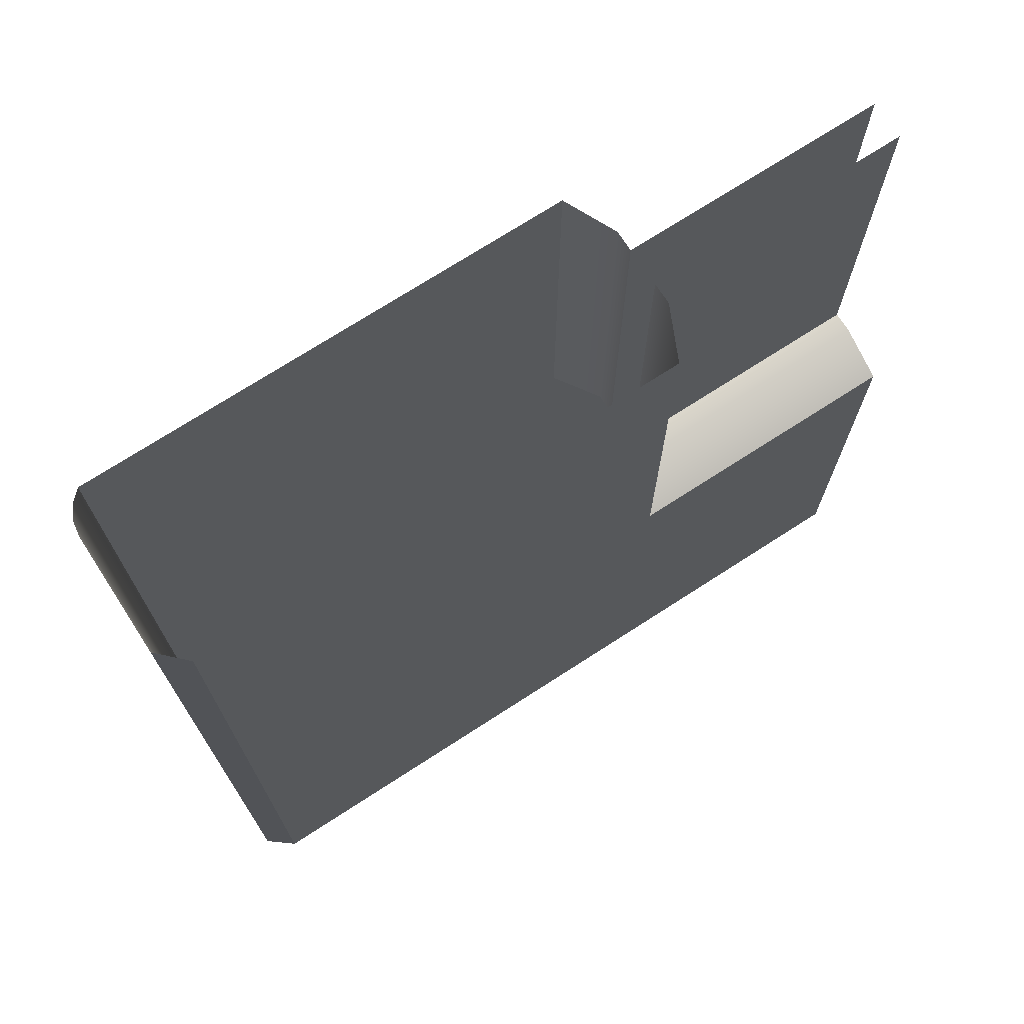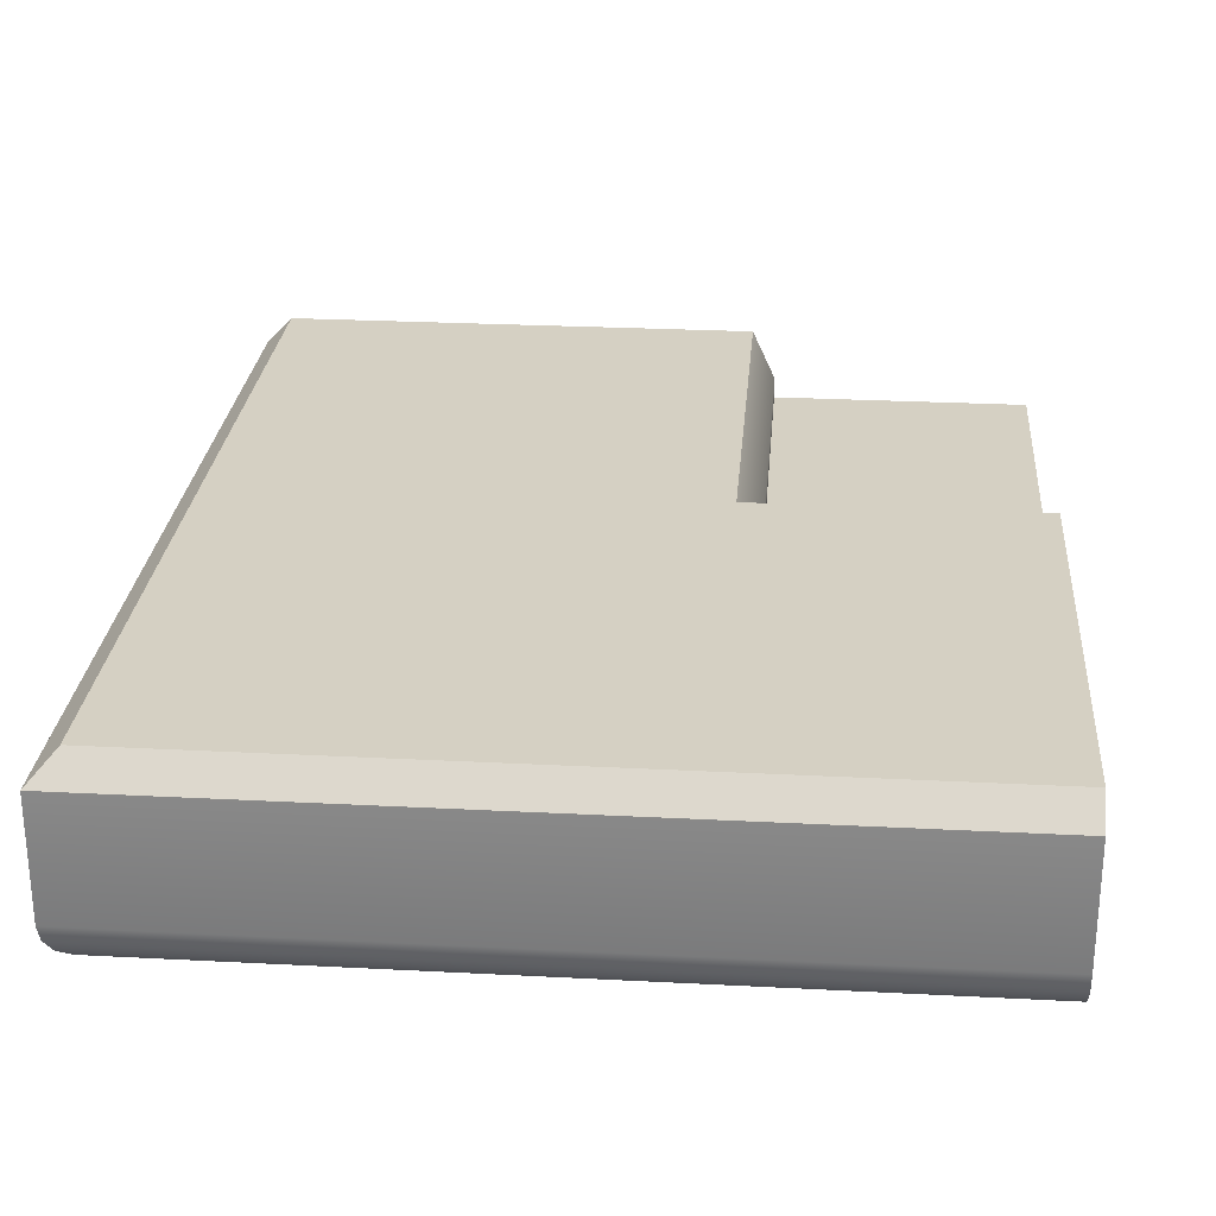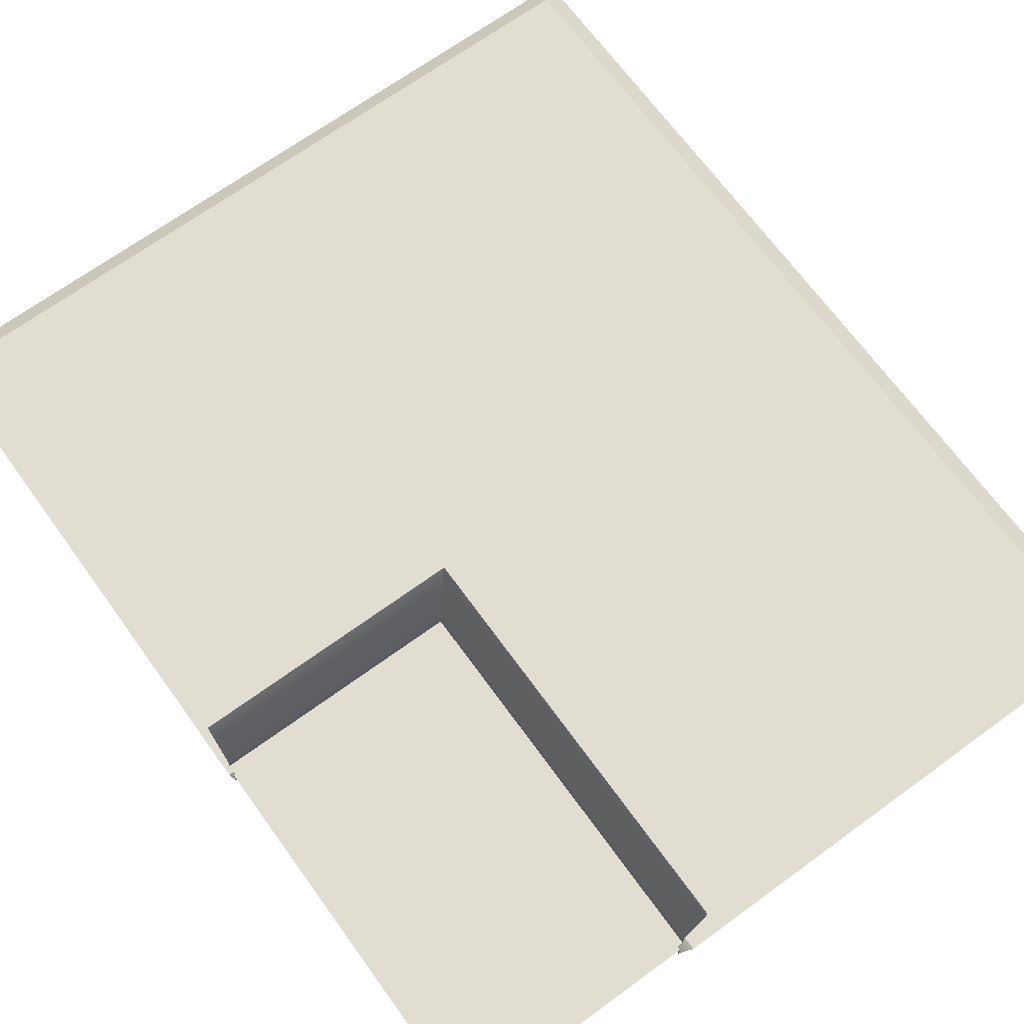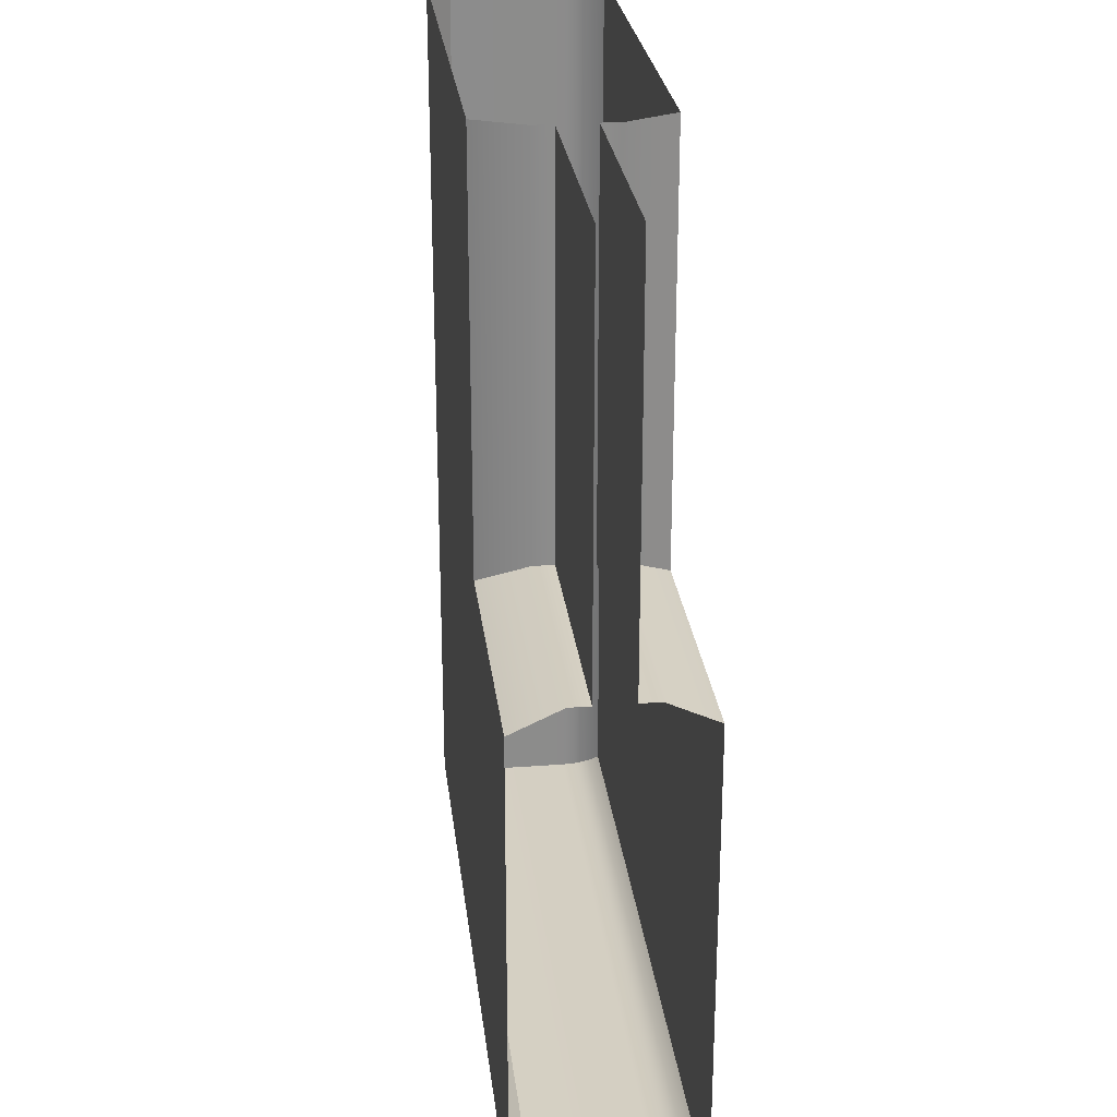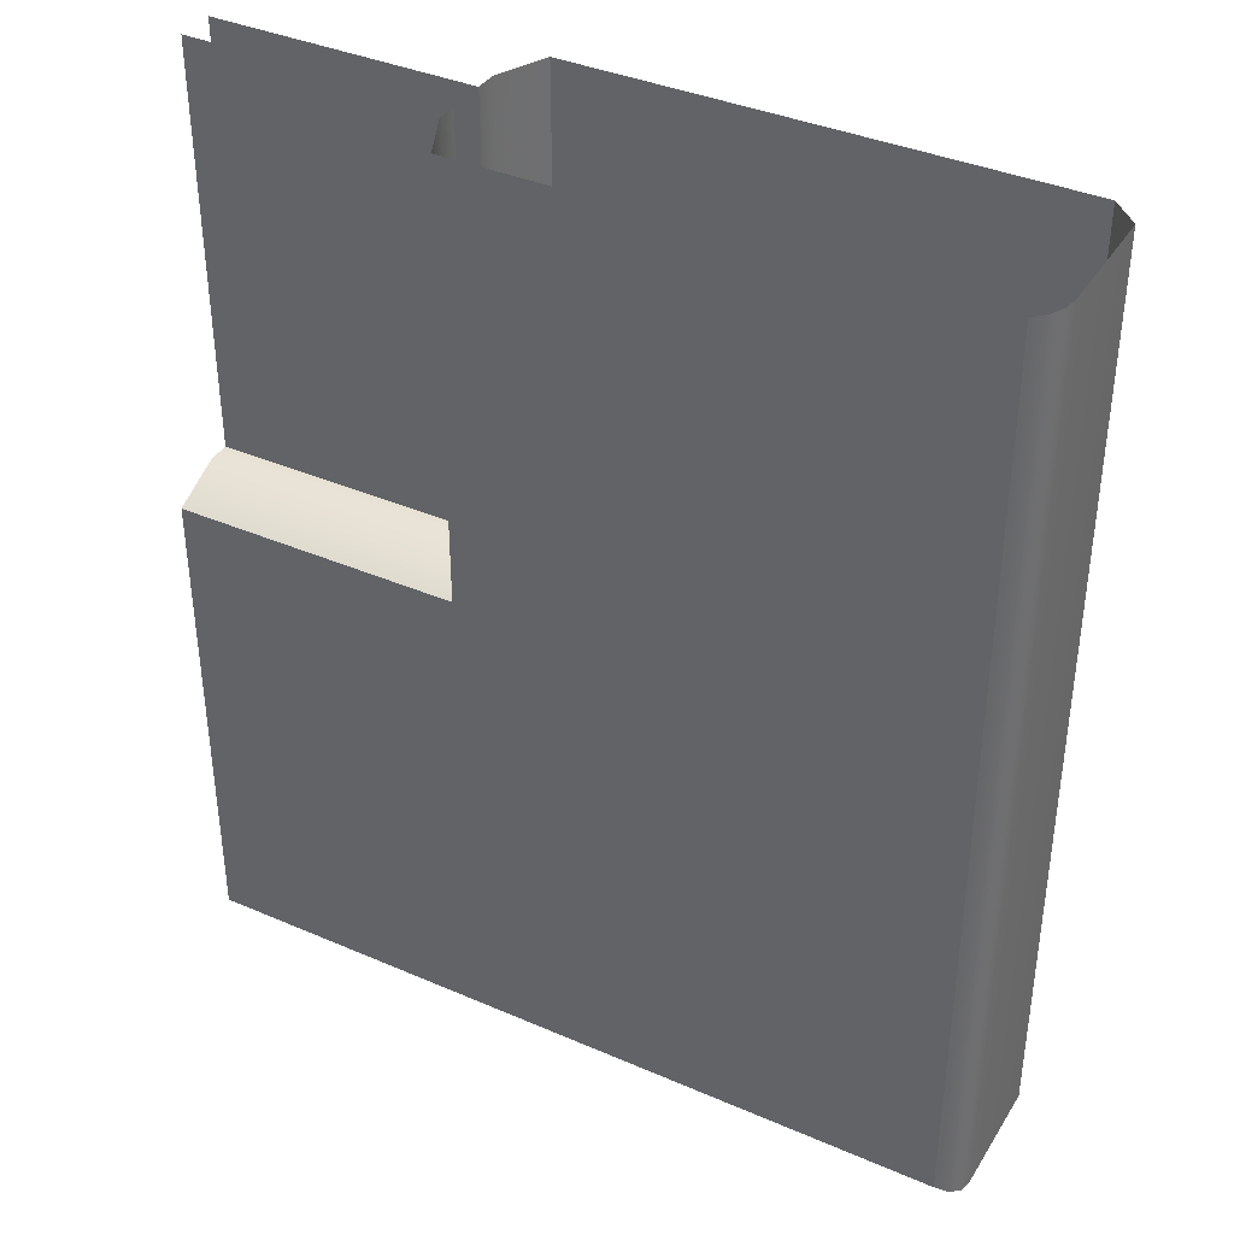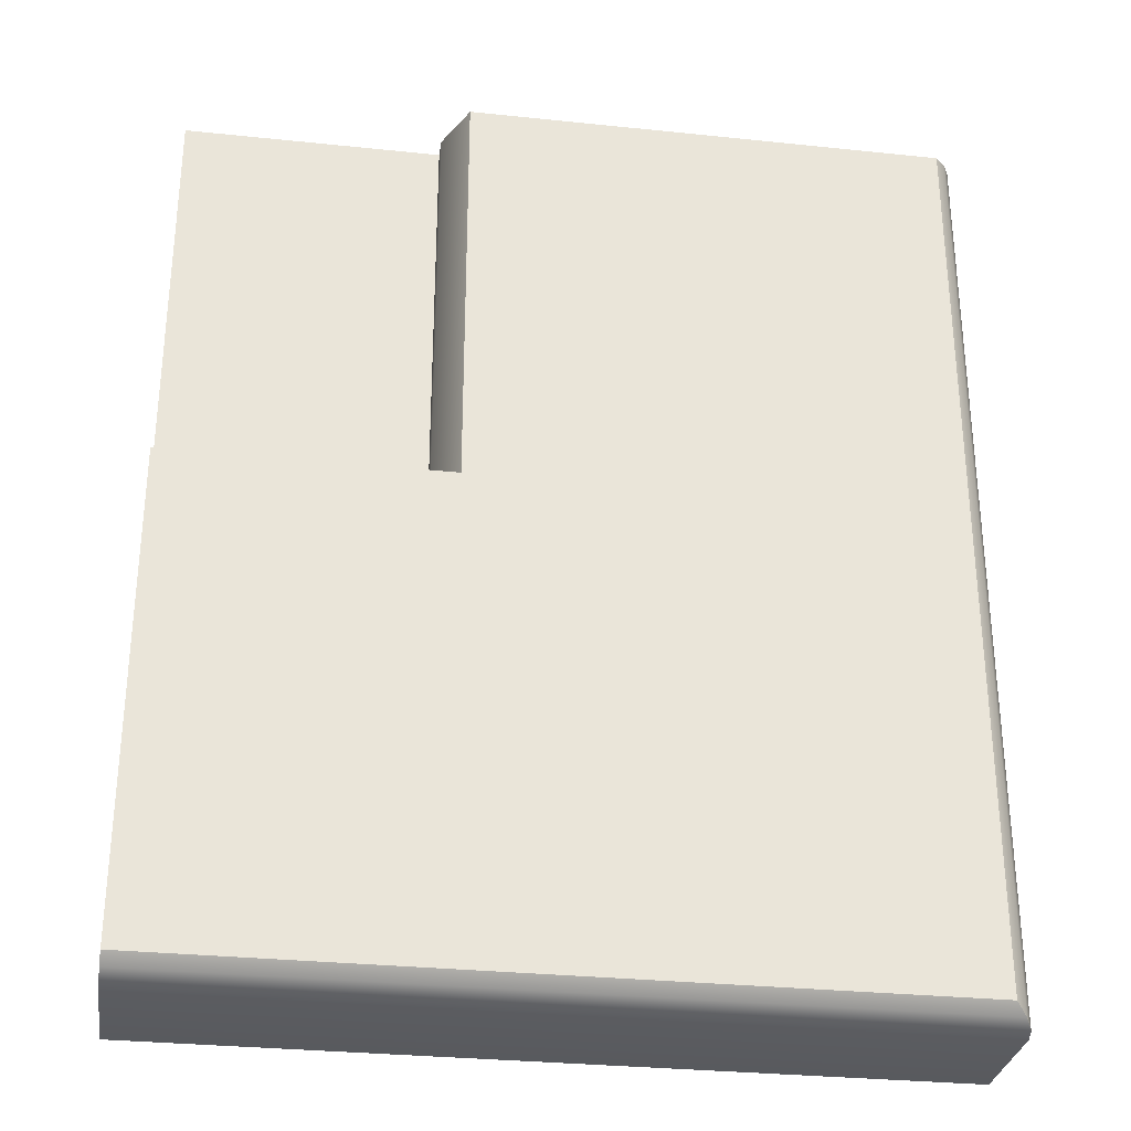
<metadata>
{"format":"obj","ext":"obj","renderer":"f3d","projection":"perspective","resolution":1024,"background":"white","views":[{"elev":72.4,"azim":-32.9,"up":"+Y"},{"elev":26.3,"azim":4.7,"up":"+Z"},{"elev":68.8,"azim":144.0,"up":"+Z"},{"elev":26.2,"azim":83.3,"up":"+Y"},{"elev":38.3,"azim":-151.3,"up":"+Y"},{"elev":-30.5,"azim":171.4,"up":"+Y"}]}
</metadata>
<code>
o LT_21_BL1/LT_21_BL/mesh23/mesh23-geometry#mesh23-geometry
v -0.574 -0.3334 0.4287
v -0.5704 -0.2682 0.4364
v -0.5704 -0.3298 0.4364
v -0.574 -0.2682 0.4287
v -0.5704 -0.2682 0.4395
v -0.5311 -0.3334 0.4287
v -0.6472 -0.2682 0.4287
v -0.5704 -0.3298 0.4395
v -0.5311 -0.3298 0.4364
v -0.574 -0.4059 0.4287
v -0.5311 -0.2682 0.4395
v -0.5311 -0.3298 0.4395
v -0.5732 -0.4067 0.4287
v -0.6472 -0.4067 0.4287
v -0.5311 -0.4067 0.4287
v -0.6489 -0.2682 0.4302
v -0.5716 -0.4083 0.4302
v -0.6489 -0.4083 0.4302
v -0.5311 -0.4083 0.4302
v -0.6499 -0.2682 0.4322
v -0.5705 -0.4094 0.4322
v -0.6499 -0.4094 0.4322
v -0.5311 -0.4094 0.4322
v -0.6503 -0.2682 0.4344
v -0.5701 -0.4097 0.4344
v -0.6503 -0.4097 0.4344
v -0.5311 -0.4097 0.4344
v -0.6503 -0.2682 0.4523
v -0.5701 -0.4097 0.4523
v -0.6503 -0.4097 0.4523
v -0.5311 -0.4097 0.4523
v -0.6465 -0.2682 0.4561
v -0.5311 -0.4059 0.4561
v -0.6465 -0.4059 0.4561
v -0.574 -0.4059 0.4561
v -0.574 -0.3334 0.4561
v -0.5311 -0.3334 0.4561
v -0.574 -0.2682 0.4561
v -0.5704 -0.3298 0.4484
v -0.5704 -0.2682 0.4484
v -0.5311 -0.3298 0.4484
v -0.5704 -0.3298 0.4452
v -0.5704 -0.2682 0.4452
v -0.5311 -0.3298 0.4452
v -0.5311 -0.2682 0.4452
f 1 2 3
f 2 1 4
f 5 3 2
f 3 6 1
f 1 7 4
f 3 5 8
f 6 3 9
f 6 10 1
f 10 7 1
f 11 8 5
f 12 3 8
f 3 12 9
f 6 13 10
f 10 14 7
f 8 11 12
f 13 6 15
f 14 10 13
f 14 16 7
f 15 17 13
f 13 18 14
f 16 14 18
f 17 15 19
f 18 13 17
f 18 20 16
f 19 21 17
f 21 18 17
f 20 18 22
f 21 19 23
f 18 21 22
f 22 24 20
f 23 25 21
f 25 22 21
f 24 22 26
f 25 23 27
f 22 25 26
f 26 28 24
f 27 29 25
f 29 26 25
f 28 26 30
f 29 27 31
f 26 29 30
f 30 32 28
f 33 29 31
f 29 34 30
f 32 30 34
f 29 33 35
f 34 29 35
f 34 36 32
f 37 35 33
f 36 34 35
f 32 36 38
f 35 37 36
f 39 38 36
f 37 39 36
f 38 39 40
f 39 37 41
f 42 40 39
f 41 42 39
f 40 42 43
f 42 41 44
f 42 45 43
f 45 42 44
f 3 2 1
f 4 1 2
f 2 3 5
f 1 6 3
f 4 7 1
f 8 5 3
f 9 3 6
f 1 10 6
f 1 7 10
f 5 8 11
f 8 3 12
f 9 12 3
f 10 13 6
f 7 14 10
f 12 11 8
f 15 6 13
f 13 10 14
f 7 16 14
f 13 17 15
f 14 18 13
f 18 14 16
f 19 15 17
f 17 13 18
f 16 20 18
f 17 21 19
f 17 18 21
f 22 18 20
f 23 19 21
f 22 21 18
f 20 24 22
f 21 25 23
f 21 22 25
f 26 22 24
f 27 23 25
f 26 25 22
f 24 28 26
f 25 29 27
f 25 26 29
f 30 26 28
f 31 27 29
f 30 29 26
f 28 32 30
f 31 29 33
f 30 34 29
f 34 30 32
f 35 33 29
f 35 29 34
f 32 36 34
f 33 35 37
f 35 34 36
f 38 36 32
f 36 37 35
f 36 38 39
f 36 39 37
f 40 39 38
f 41 37 39
f 39 40 42
f 39 42 41
f 43 42 40
f 44 41 42
f 43 45 42
f 44 42 45

</code>
